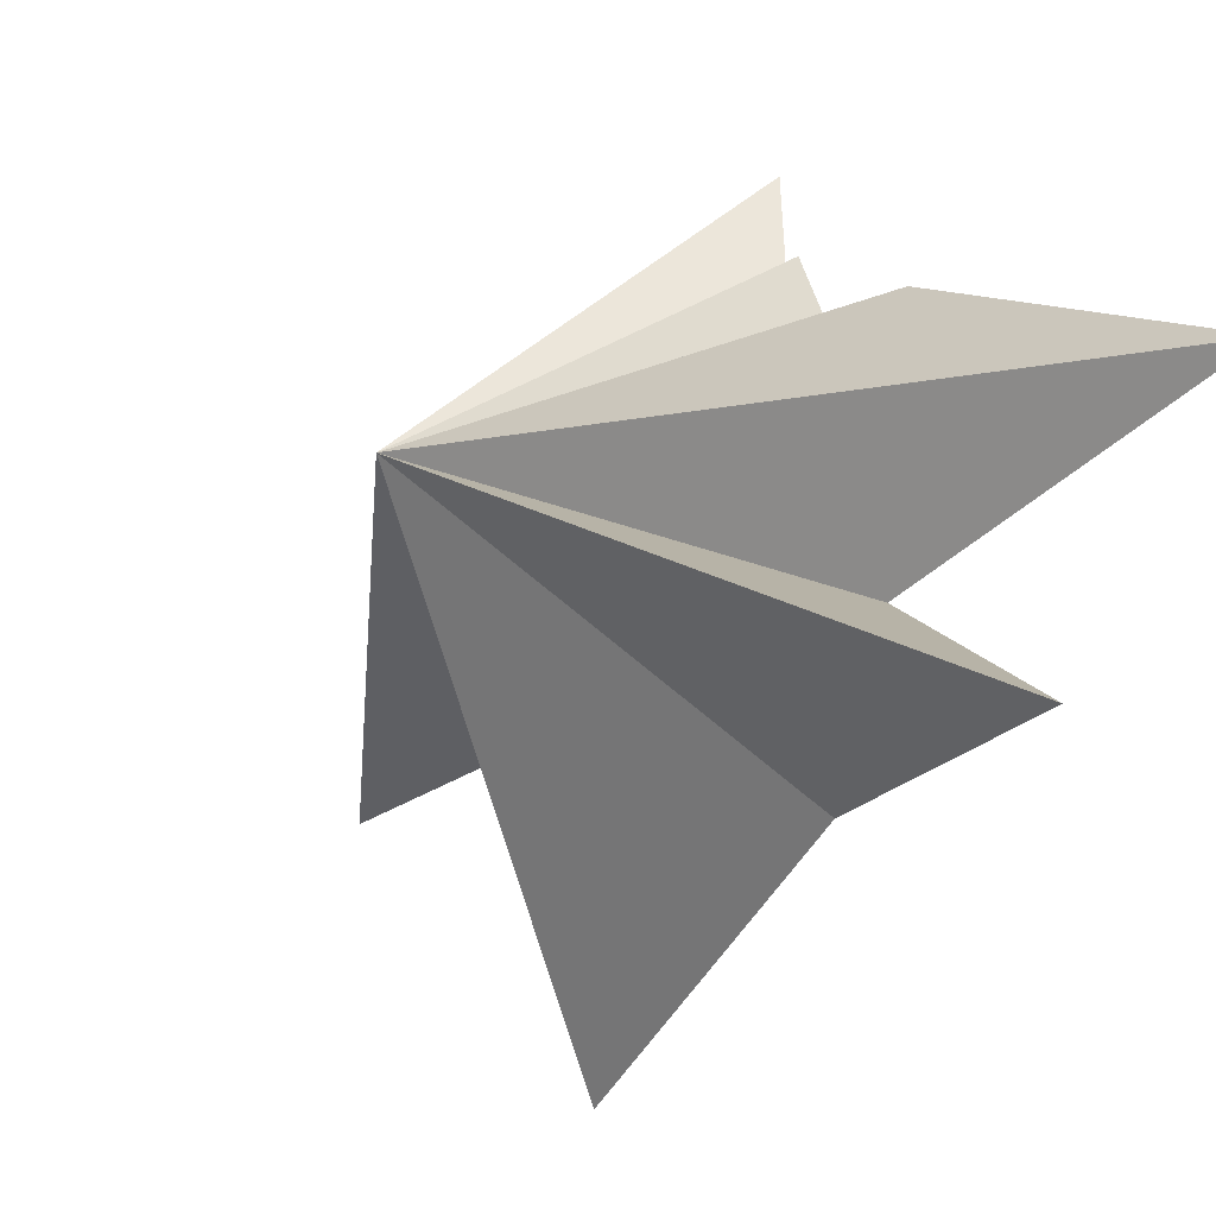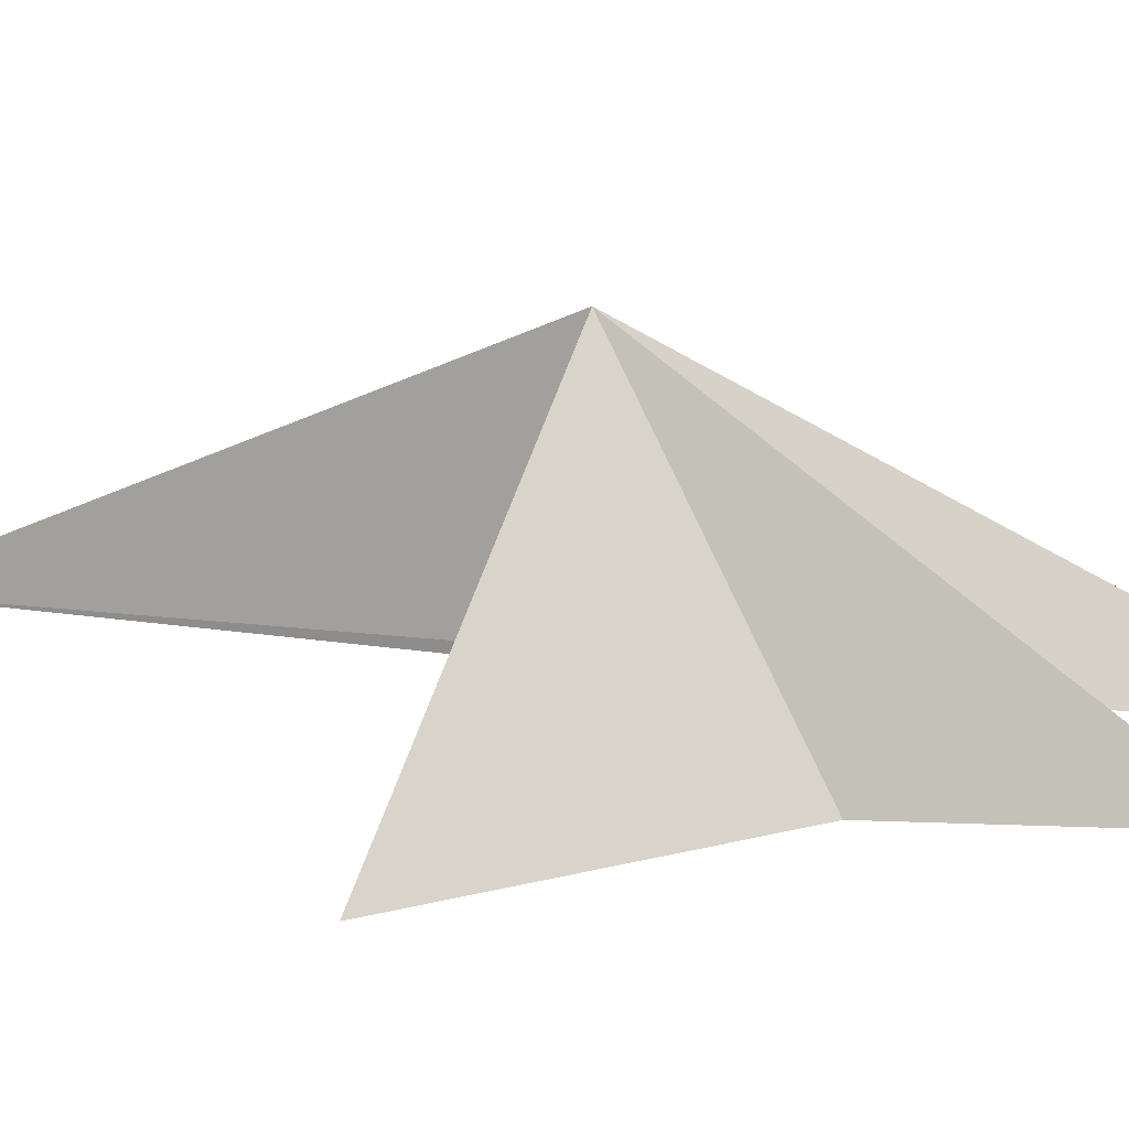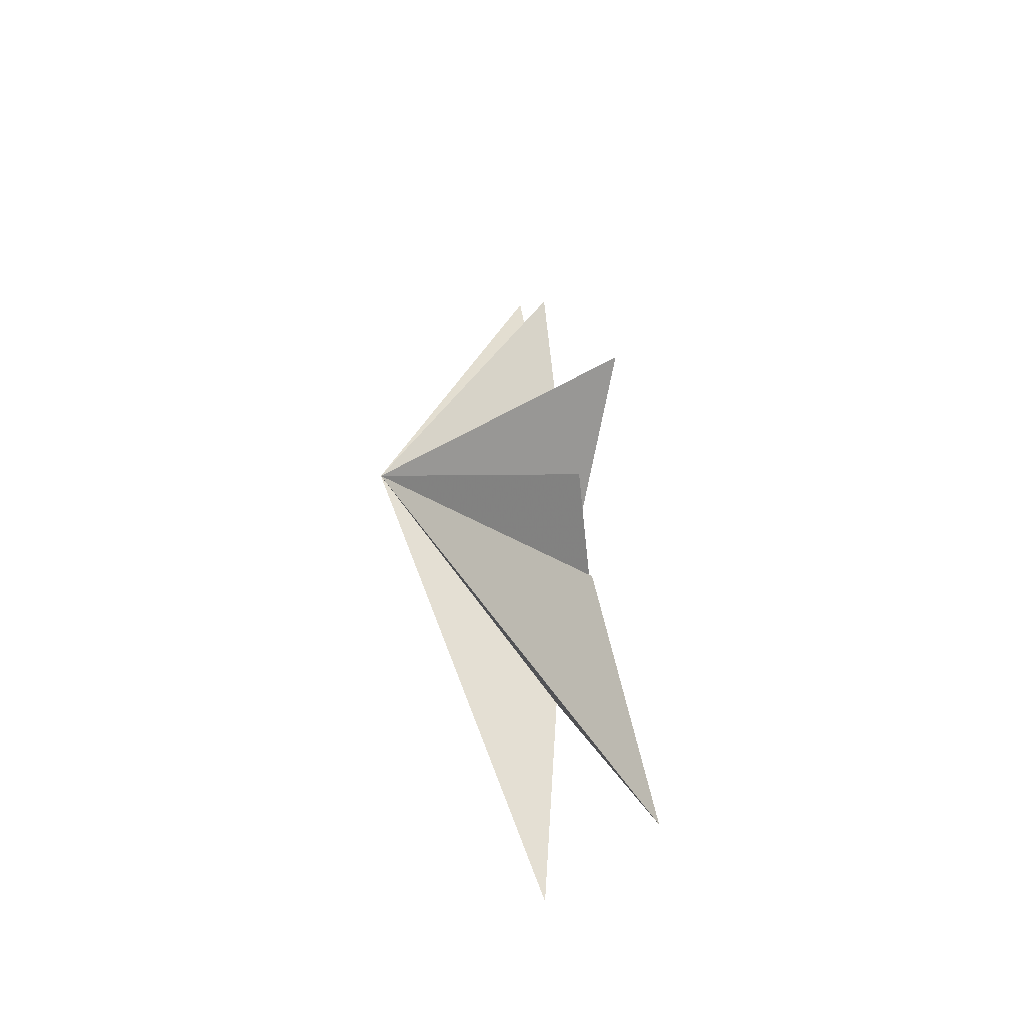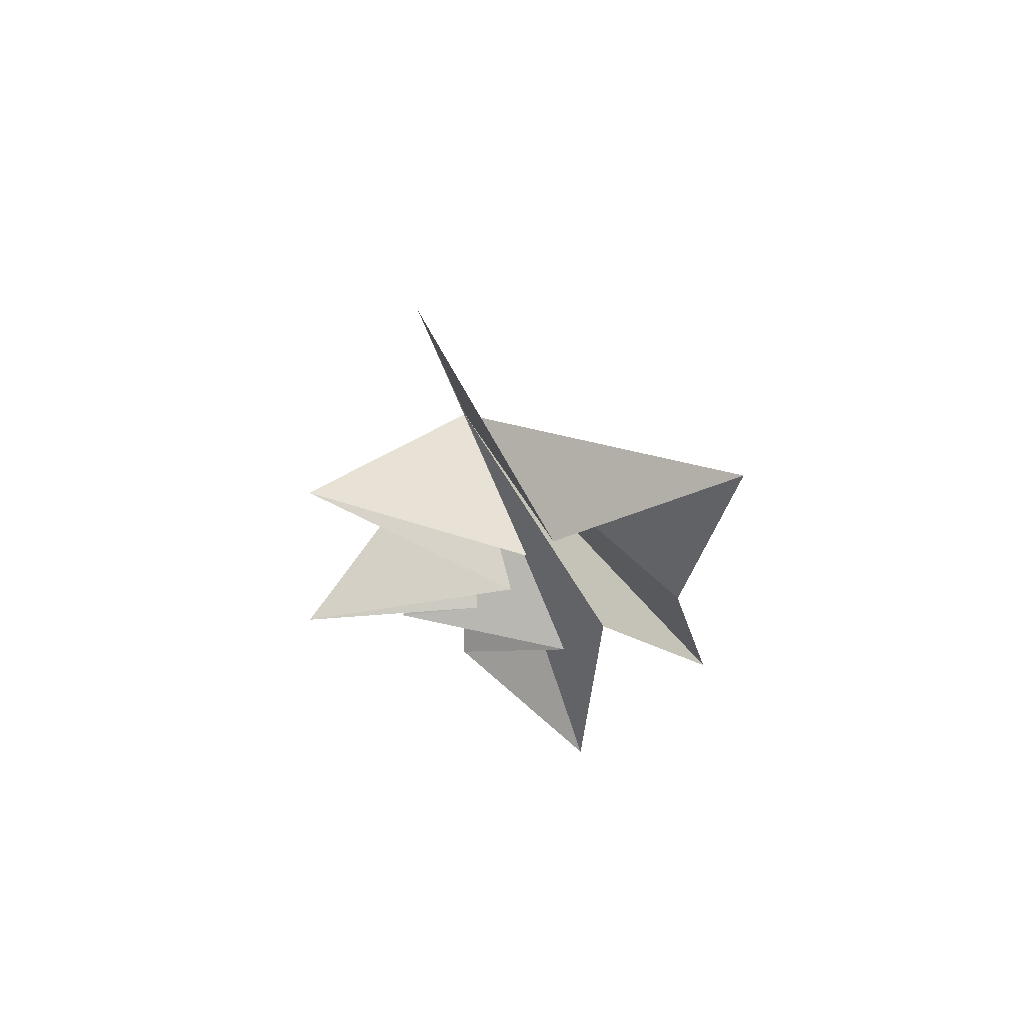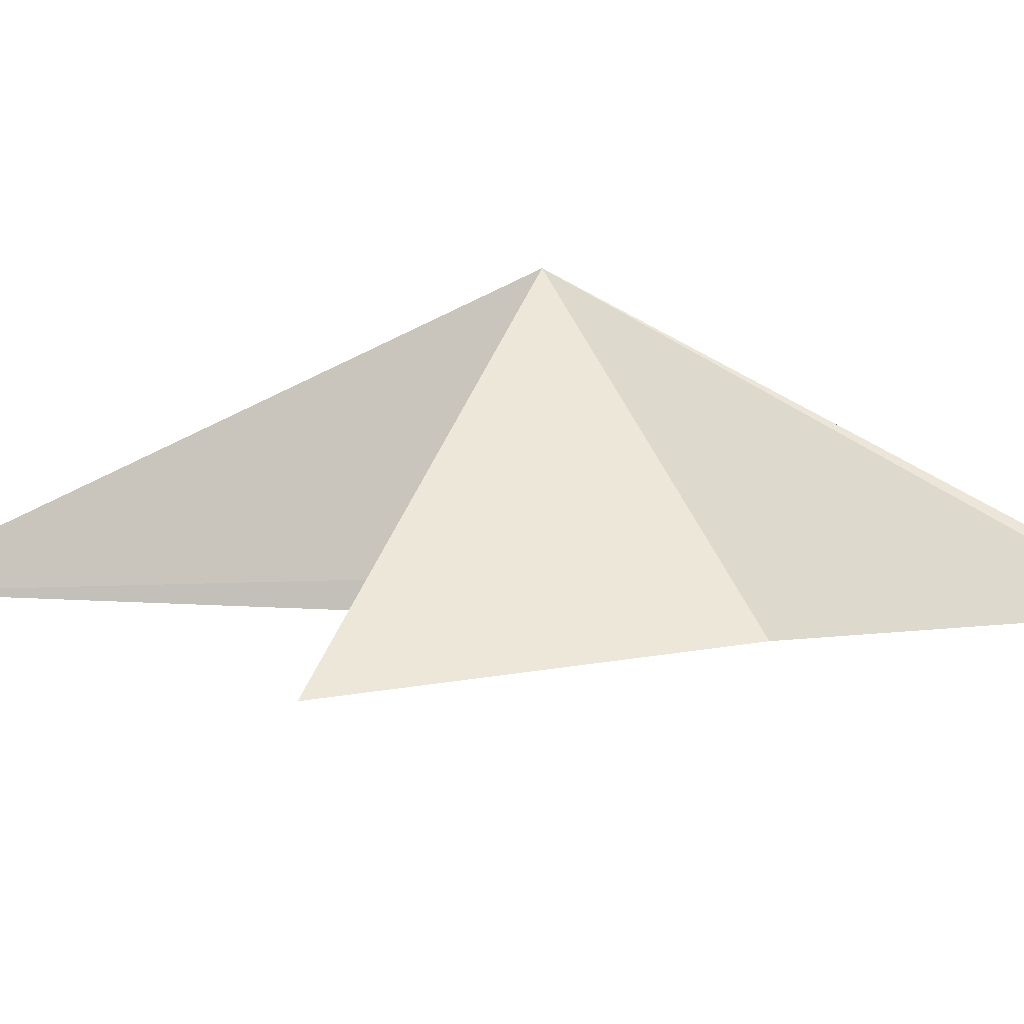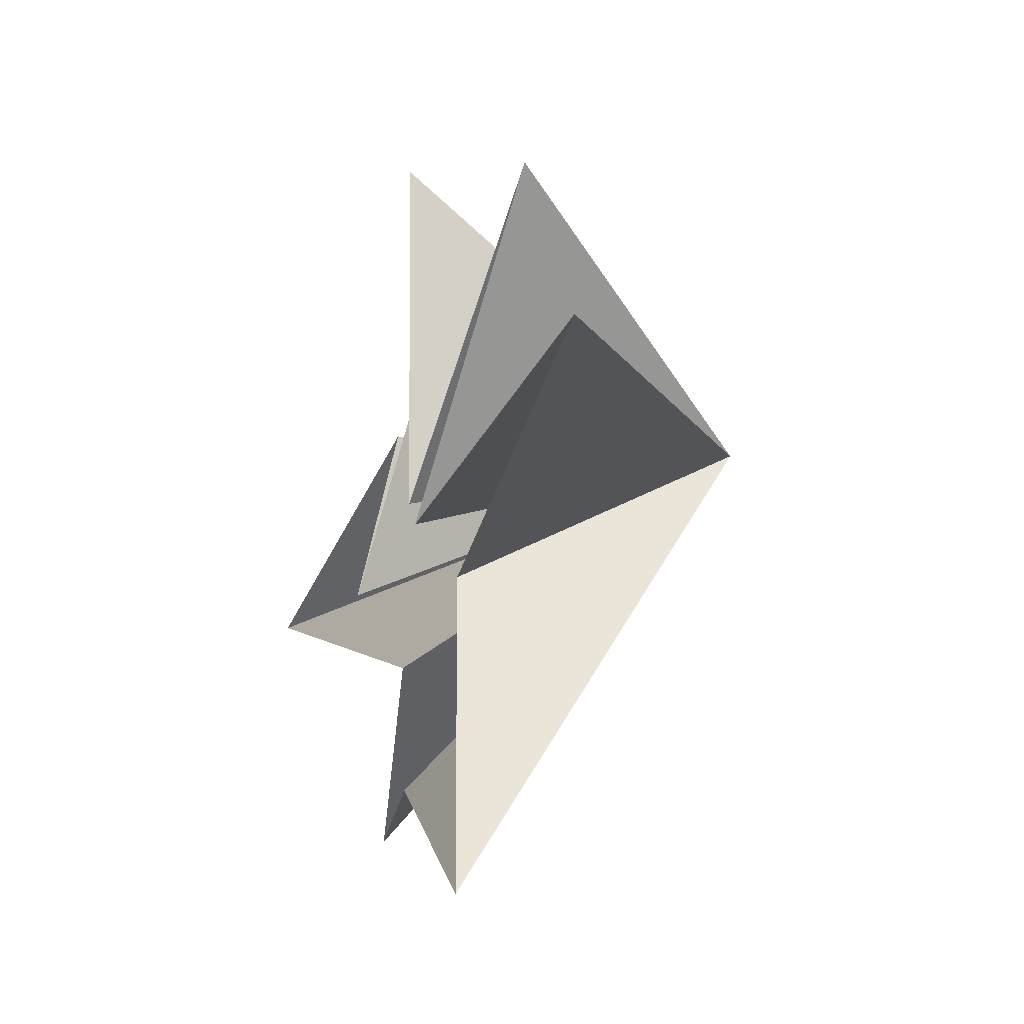
<metadata>
{"format":"obj","ext":"obj","renderer":"f3d","projection":"perspective","resolution":1024,"background":"white","views":[{"elev":-30.6,"azim":159.2,"up":"+Y"},{"elev":-53.4,"azim":101.1,"up":"+Y"},{"elev":-64.2,"azim":170.0,"up":"+Z"},{"elev":66.1,"azim":-95.9,"up":"+Z"},{"elev":-78.6,"azim":99.7,"up":"+Y"},{"elev":-2.3,"azim":-3.6,"up":"+Y"}]}
</metadata>
<code>
v 4.318 -2.419 0.09372
v 3.096 -2.604 -3.48
v 4.173 -6.225 2.921
v 4.142 1.022 -3.022
v 3.718 -5.263 -2.519
v 3.54 -6.243 -6.929
v 3.738 -3.619 -3.952
v 2.088 -3.04 -8.503
v 3.685 -0.3159 -4.624
v 5.078 0.03274 9.107
v 3.756 -1.771 0.7896
v 5.045 2.607 2.168
v 3.734 -1.435 -1.002
v 3.766 3.06 -1.756
v 3.824 -0.681 -2.163
v 7.925 -0.8182 -0.5871
f 16 12 11
f 12 16 13
f 13 16 14
f 14 16 15
f 16 4 15
f 4 16 2
f 2 16 9
f 9 16 8
f 8 16 7
f 7 16 6
f 6 16 5
f 5 16 3
f 3 16 1
f 1 16 10
f 10 16 11

</code>
